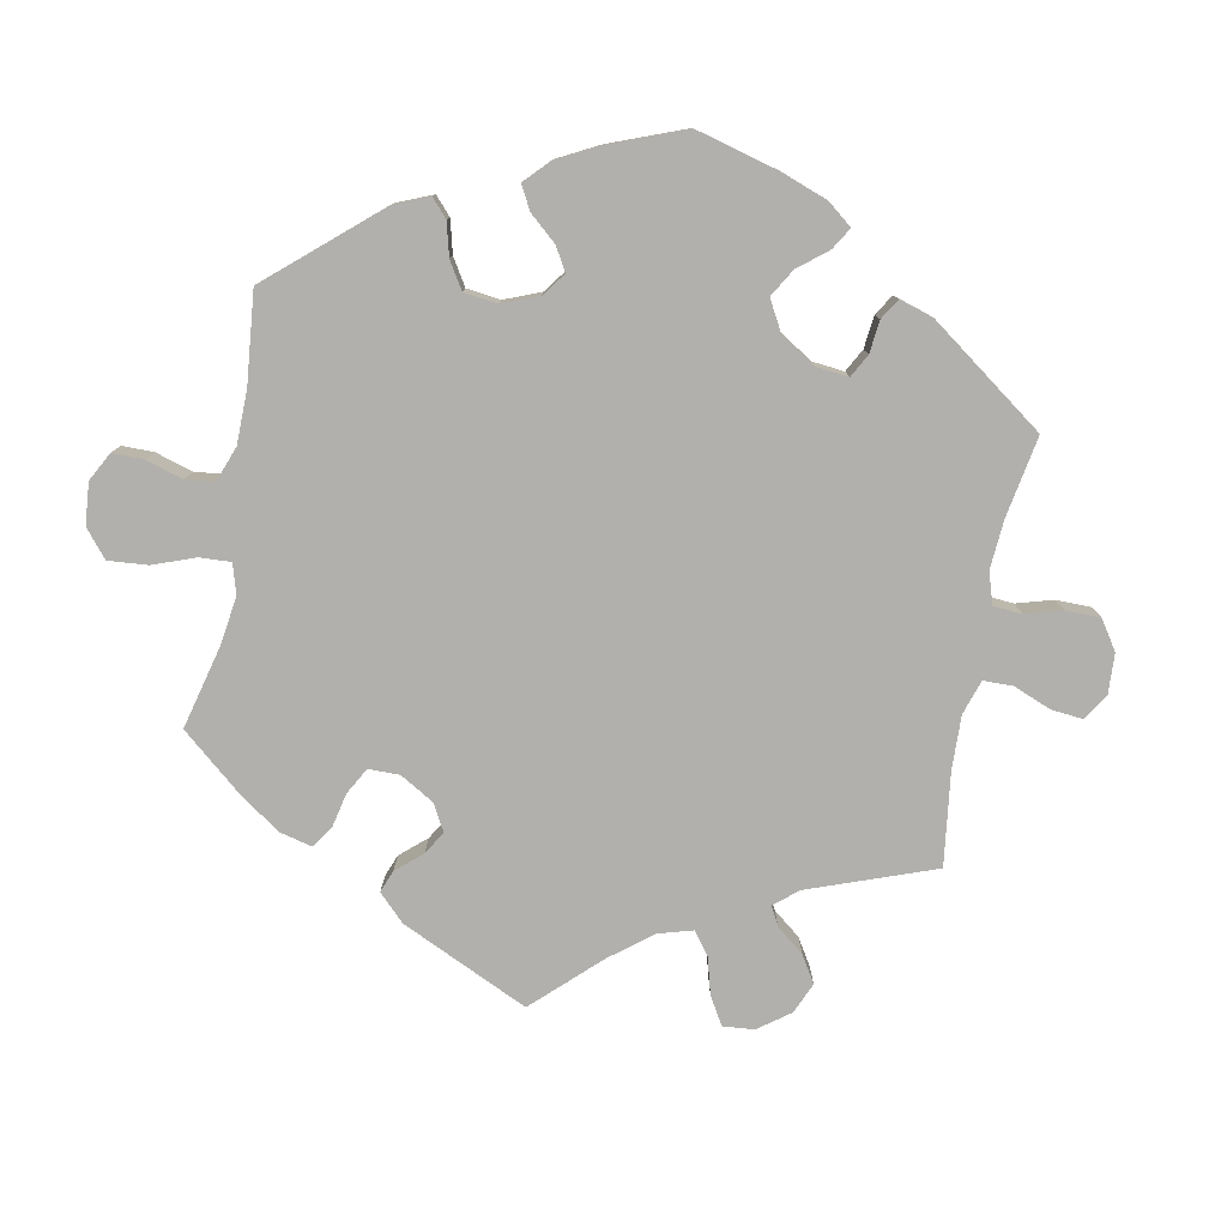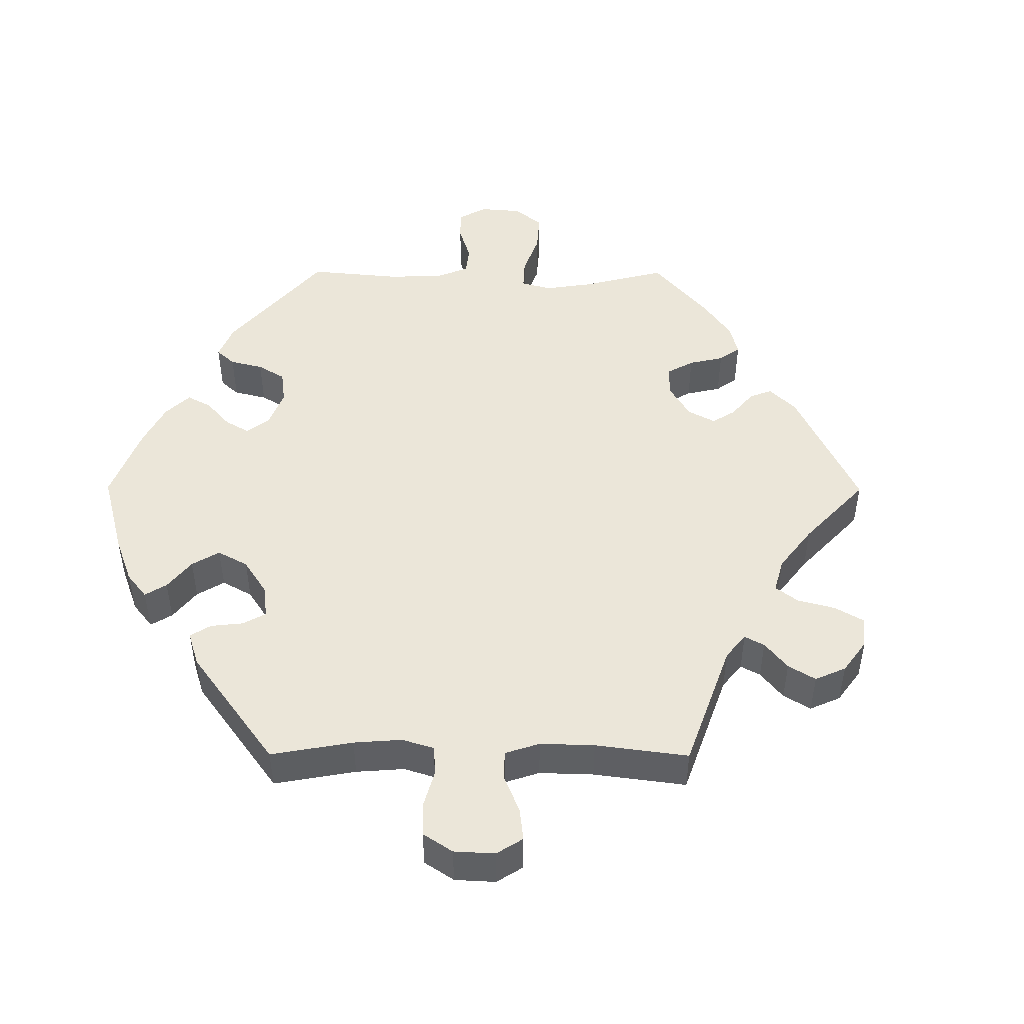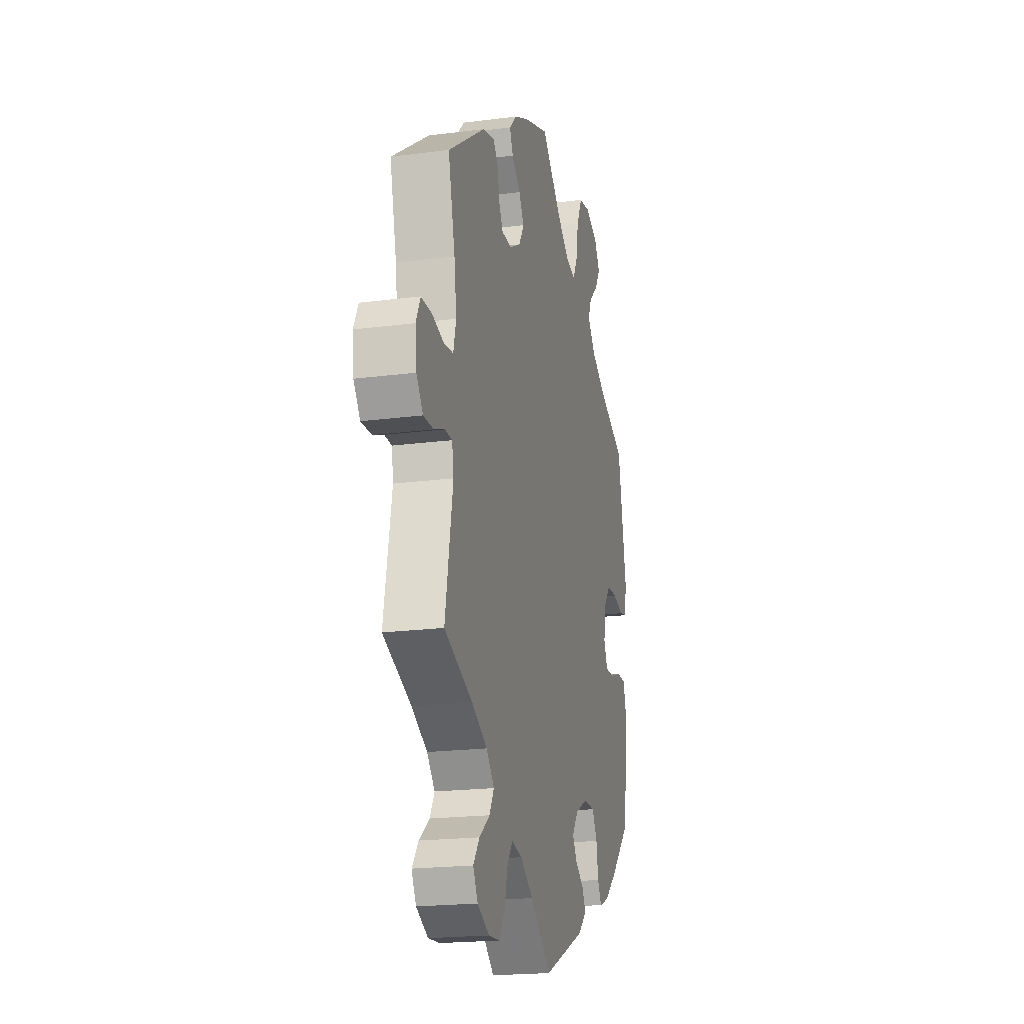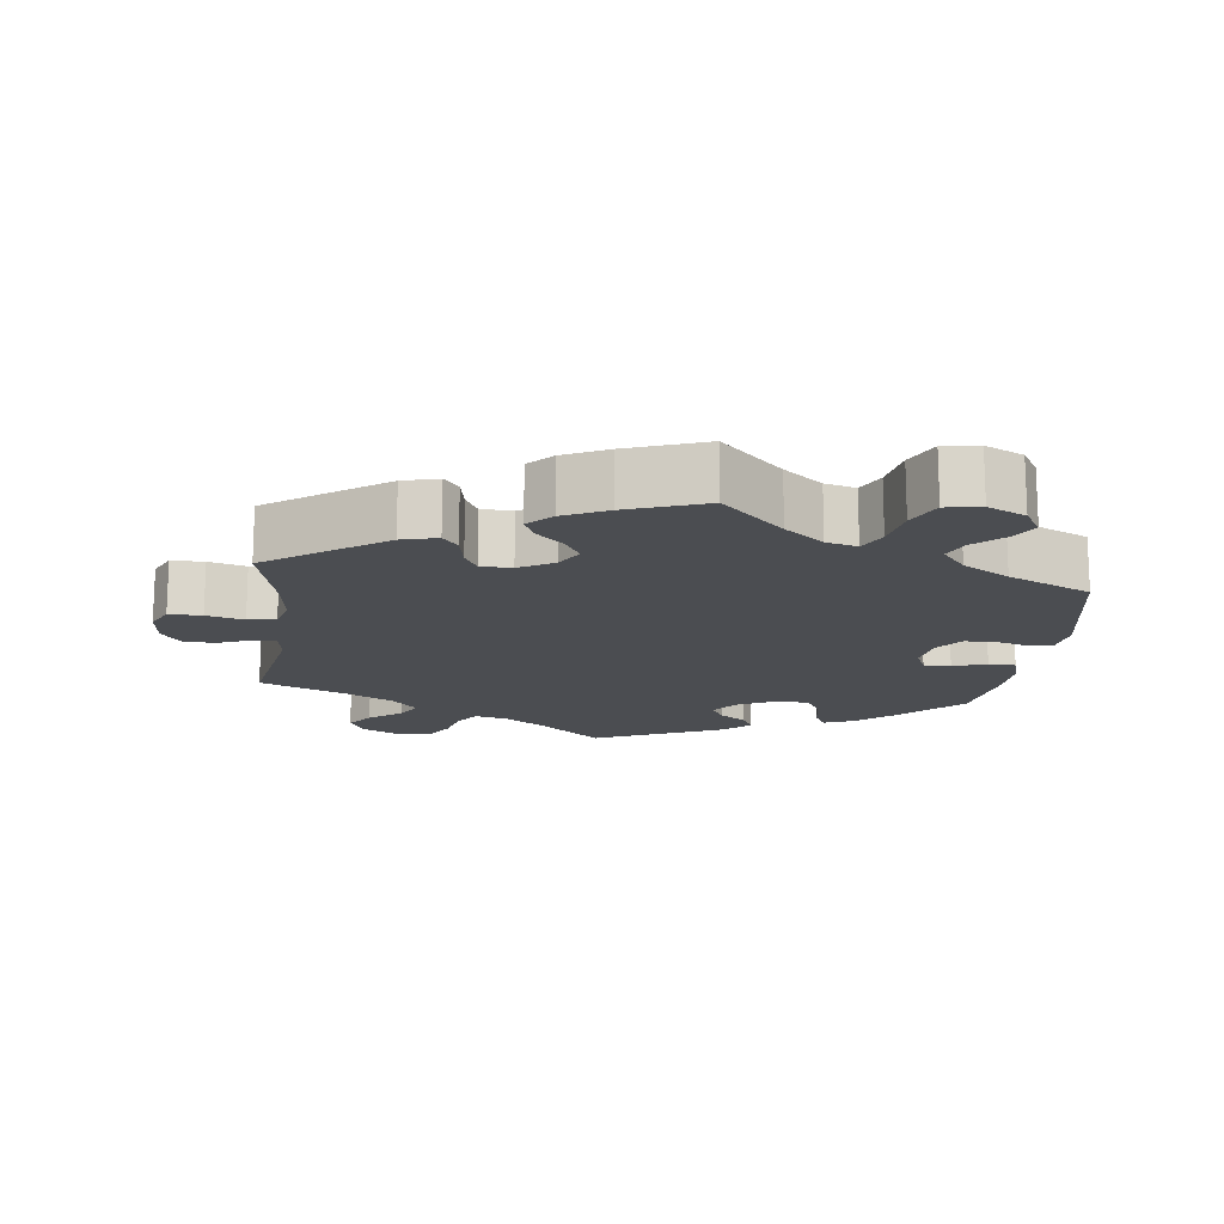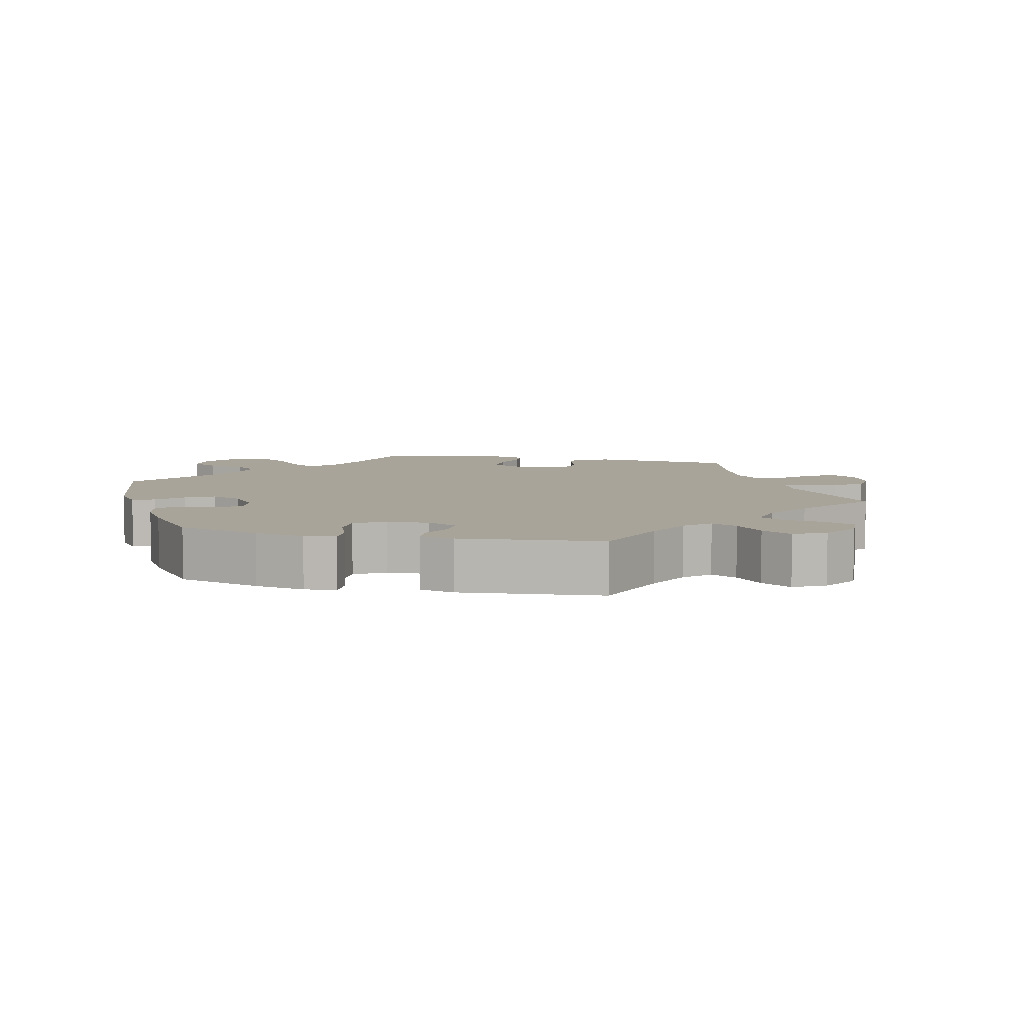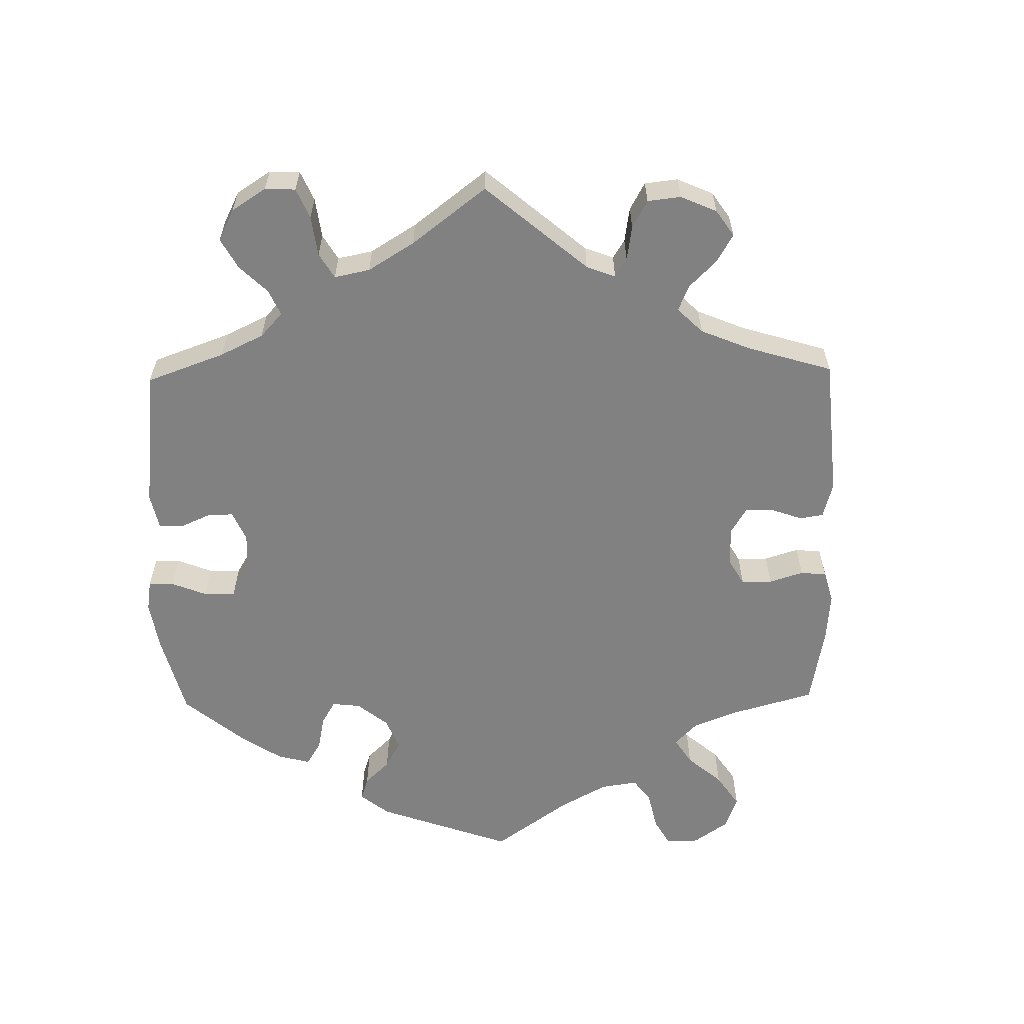
<metadata>
{"format":"obj","ext":"obj","renderer":"f3d","projection":"perspective","resolution":1024,"background":"white","views":[{"elev":-78.7,"azim":109.3,"up":"+Y"},{"elev":47.9,"azim":-149.8,"up":"+Y"},{"elev":-19.9,"azim":-76.4,"up":"+Z"},{"elev":-15.6,"azim":-7.0,"up":"+Y"},{"elev":7.2,"azim":163.3,"up":"+Y"},{"elev":-60.5,"azim":-119.0,"up":"+Y"}]}
</metadata>
<code>
v 0.537 0.07 0.094
v 0.53 0.07 0.043
v 0.497 0.07 0.036
v 0.451 0.07 0.049
v 0.407 0.07 0.048
v 0.378 0.07 0.01
v 0.37 0.07 -0.044
v 0.386 0.07 -0.081
v 0.424 0.07 -0.081
v 0.471 0.07 -0.065
v 0.509 0.07 -0.066
v 0.522 0.07 -0.111
v 0.519 0.07 -0.176
v 0.501 0.07 -0.288
v 0.417 0.07 -0.372
v 0.363 0.07 -0.417
v 0.322 0.07 -0.433
v 0.305 0.07 -0.402
v 0.297 0.07 -0.35
v 0.275 0.07 -0.311
v 0.227 0.07 -0.31
v 0.174 0.07 -0.337
v 0.147 0.07 -0.374
v 0.166 0.07 -0.405
v 0.203 0.07 -0.432
v 0.219 0.07 -0.462
v 0.182 0.07 -0.496
v 0 0.07 -0.577
v -0.089 0.07 -0.502
v -0.145 0.07 -0.464
v -0.19 0.07 -0.454
v -0.213 0.07 -0.487
v -0.226 0.07 -0.539
v -0.251 0.07 -0.581
v -0.3 0.07 -0.584
v -0.351 0.07 -0.558
v -0.371 0.07 -0.52
v -0.344 0.07 -0.483
v -0.299 0.07 -0.448
v -0.279 0.07 -0.412
v -0.313 0.07 -0.374
v -0.38 0.07 -0.338
v -0.501 0.07 -0.288
v -0.468 0.07 -0.104
v -0.475 0.07 -0.061
v -0.506 0.07 -0.06
v -0.552 0.07 -0.078
v -0.596 0.07 -0.079
v -0.624 0.07 -0.041
v -0.63 0.07 0.014
v -0.611 0.07 0.054
v -0.565 0.07 0.054
v -0.513 0.07 0.04
v -0.474 0.07 0.045
v -0.462 0.07 0.093
v -0.472 0.07 0.167
v -0.501 0.07 0.289
v -0.339 0.07 0.402
v -0.289 0.07 0.415
v -0.268 0.07 0.389
v -0.259 0.07 0.342
v -0.241 0.07 0.309
v -0.198 0.07 0.308
v -0.15 0.07 0.335
v -0.128 0.07 0.373
v -0.15 0.07 0.41
v -0.187 0.07 0.444
v -0.202 0.07 0.477
v -0.17 0.07 0.51
v -0.109 0.07 0.539
v 0 0.07 0.578
v 0.086 0.07 0.494
v 0.14 0.07 0.451
v 0.183 0.07 0.44
v 0.203 0.07 0.479
v 0.214 0.07 0.541
v 0.238 0.07 0.591
v 0.287 0.07 0.599
v 0.34 0.07 0.574
v 0.364 0.07 0.535
v 0.342 0.07 0.497
v 0.302 0.07 0.46
v 0.286 0.07 0.423
v 0.319 0.07 0.382
v 0.384 0.07 0.343
v 0.5 0.07 0.29
v 0.537 0 0.094
v 0.53 0 0.043
v 0.497 0 0.036
v 0.451 0 0.049
v 0.407 0 0.048
v 0.378 0 0.01
v 0.37 0 -0.044
v 0.386 0 -0.081
v 0.424 0 -0.081
v 0.471 0 -0.065
v 0.509 0 -0.066
v 0.522 0 -0.111
v 0.519 0 -0.176
v 0.501 0 -0.288
v 0.417 0 -0.372
v 0.363 0 -0.417
v 0.322 0 -0.433
v 0.305 0 -0.402
v 0.297 0 -0.35
v 0.275 0 -0.311
v 0.227 0 -0.31
v 0.174 0 -0.337
v 0.147 0 -0.374
v 0.166 0 -0.405
v 0.203 0 -0.432
v 0.219 0 -0.462
v 0.182 0 -0.496
v 0 0 -0.577
v -0.089 0 -0.502
v -0.145 0 -0.464
v -0.19 0 -0.454
v -0.213 0 -0.487
v -0.226 0 -0.539
v -0.251 0 -0.581
v -0.3 0 -0.584
v -0.351 0 -0.558
v -0.371 0 -0.52
v -0.344 0 -0.483
v -0.299 0 -0.448
v -0.279 0 -0.412
v -0.313 0 -0.374
v -0.38 0 -0.338
v -0.501 0 -0.288
v -0.468 0 -0.104
v -0.475 0 -0.061
v -0.506 0 -0.06
v -0.552 0 -0.078
v -0.596 0 -0.079
v -0.624 0 -0.041
v -0.63 0 0.014
v -0.611 0 0.054
v -0.565 0 0.054
v -0.513 0 0.04
v -0.474 0 0.045
v -0.462 0 0.093
v -0.472 0 0.167
v -0.501 0 0.289
v -0.339 0 0.402
v -0.289 0 0.415
v -0.268 0 0.389
v -0.259 0 0.342
v -0.241 0 0.309
v -0.198 0 0.308
v -0.15 0 0.335
v -0.128 0 0.373
v -0.15 0 0.41
v -0.187 0 0.444
v -0.202 0 0.477
v -0.17 0 0.51
v -0.109 0 0.539
v 0 0 0.578
v 0.086 0 0.494
v 0.14 0 0.451
v 0.183 0 0.44
v 0.203 0 0.479
v 0.214 0 0.541
v 0.238 0 0.591
v 0.287 0 0.599
v 0.34 0 0.574
v 0.364 0 0.535
v 0.342 0 0.497
v 0.302 0 0.46
v 0.286 0 0.423
v 0.319 0 0.382
v 0.384 0 0.343
v 0.5 0 0.29
f 85 86 1 2
f 84 85 2 3
f 83 84 3 4
f 79 80 81 82
f 79 82 83
f 78 79 83
f 75 76 77 78
f 74 75 78 83
f 69 70 71 72
f 69 72 73
f 66 67 68 69
f 65 66 69 73
f 64 65 73 74
f 58 59 60 61
f 56 57 58 61
f 55 56 61 62
f 54 55 62 63
f 50 51 52 53
f 50 53 54
f 49 50 54
f 46 47 48 49
f 45 46 49 54
f 44 45 54 63
f 42 43 44 63
f 36 37 38 39
f 36 39 40
f 35 36 40
f 32 33 34 35
f 31 32 35 40
f 30 31 40 41
f 26 27 28 29
f 24 25 26 29
f 23 24 29 30
f 22 23 30 41
f 16 17 18 19
f 16 19 20
f 15 16 20
f 14 15 20
f 13 14 20 21
f 9 10 11 12
f 8 9 12 13
f 74 83 4 5
f 64 74 5 6
f 63 64 6 7
f 42 63 7 8
f 21 22 41 42
f 8 13 21 42
f 88 87 172 171
f 89 88 171 170
f 90 89 170 169
f 168 167 166 165
f 169 168 165
f 169 165 164
f 164 163 162 161
f 169 164 161 160
f 158 157 156 155
f 159 158 155
f 155 154 153 152
f 159 155 152 151
f 160 159 151 150
f 147 146 145 144
f 147 144 143 142
f 148 147 142 141
f 149 148 141 140
f 139 138 137 136
f 140 139 136
f 140 136 135
f 135 134 133 132
f 140 135 132 131
f 149 140 131 130
f 149 130 129 128
f 125 124 123 122
f 126 125 122
f 126 122 121
f 121 120 119 118
f 126 121 118 117
f 127 126 117 116
f 115 114 113 112
f 115 112 111 110
f 116 115 110 109
f 127 116 109 108
f 105 104 103 102
f 106 105 102
f 106 102 101
f 106 101 100
f 107 106 100 99
f 98 97 96 95
f 99 98 95 94
f 91 90 169 160
f 92 91 160 150
f 93 92 150 149
f 94 93 149 128
f 128 127 108 107
f 128 107 99 94
f 1 87 88 2
f 2 88 89 3
f 3 89 90 4
f 4 90 91 5
f 5 91 92 6
f 6 92 93 7
f 7 93 94 8
f 8 94 95 9
f 9 95 96 10
f 10 96 97 11
f 11 97 98 12
f 12 98 99 13
f 13 99 100 14
f 14 100 101 15
f 15 101 102 16
f 16 102 103 17
f 17 103 104 18
f 18 104 105 19
f 19 105 106 20
f 20 106 107 21
f 21 107 108 22
f 22 108 109 23
f 23 109 110 24
f 24 110 111 25
f 25 111 112 26
f 26 112 113 27
f 27 113 114 28
f 28 114 115 29
f 29 115 116 30
f 30 116 117 31
f 31 117 118 32
f 32 118 119 33
f 33 119 120 34
f 34 120 121 35
f 35 121 122 36
f 36 122 123 37
f 37 123 124 38
f 38 124 125 39
f 39 125 126 40
f 40 126 127 41
f 41 127 128 42
f 42 128 129 43
f 43 129 130 44
f 44 130 131 45
f 45 131 132 46
f 46 132 133 47
f 47 133 134 48
f 48 134 135 49
f 49 135 136 50
f 50 136 137 51
f 51 137 138 52
f 52 138 139 53
f 53 139 140 54
f 54 140 141 55
f 55 141 142 56
f 56 142 143 57
f 57 143 144 58
f 58 144 145 59
f 59 145 146 60
f 60 146 147 61
f 61 147 148 62
f 62 148 149 63
f 63 149 150 64
f 64 150 151 65
f 65 151 152 66
f 66 152 153 67
f 67 153 154 68
f 68 154 155 69
f 69 155 156 70
f 70 156 157 71
f 71 157 158 72
f 72 158 159 73
f 73 159 160 74
f 74 160 161 75
f 75 161 162 76
f 76 162 163 77
f 77 163 164 78
f 78 164 165 79
f 79 165 166 80
f 80 166 167 81
f 81 167 168 82
f 82 168 169 83
f 83 169 170 84
f 84 170 171 85
f 85 171 172 86
f 86 172 87 1

</code>
